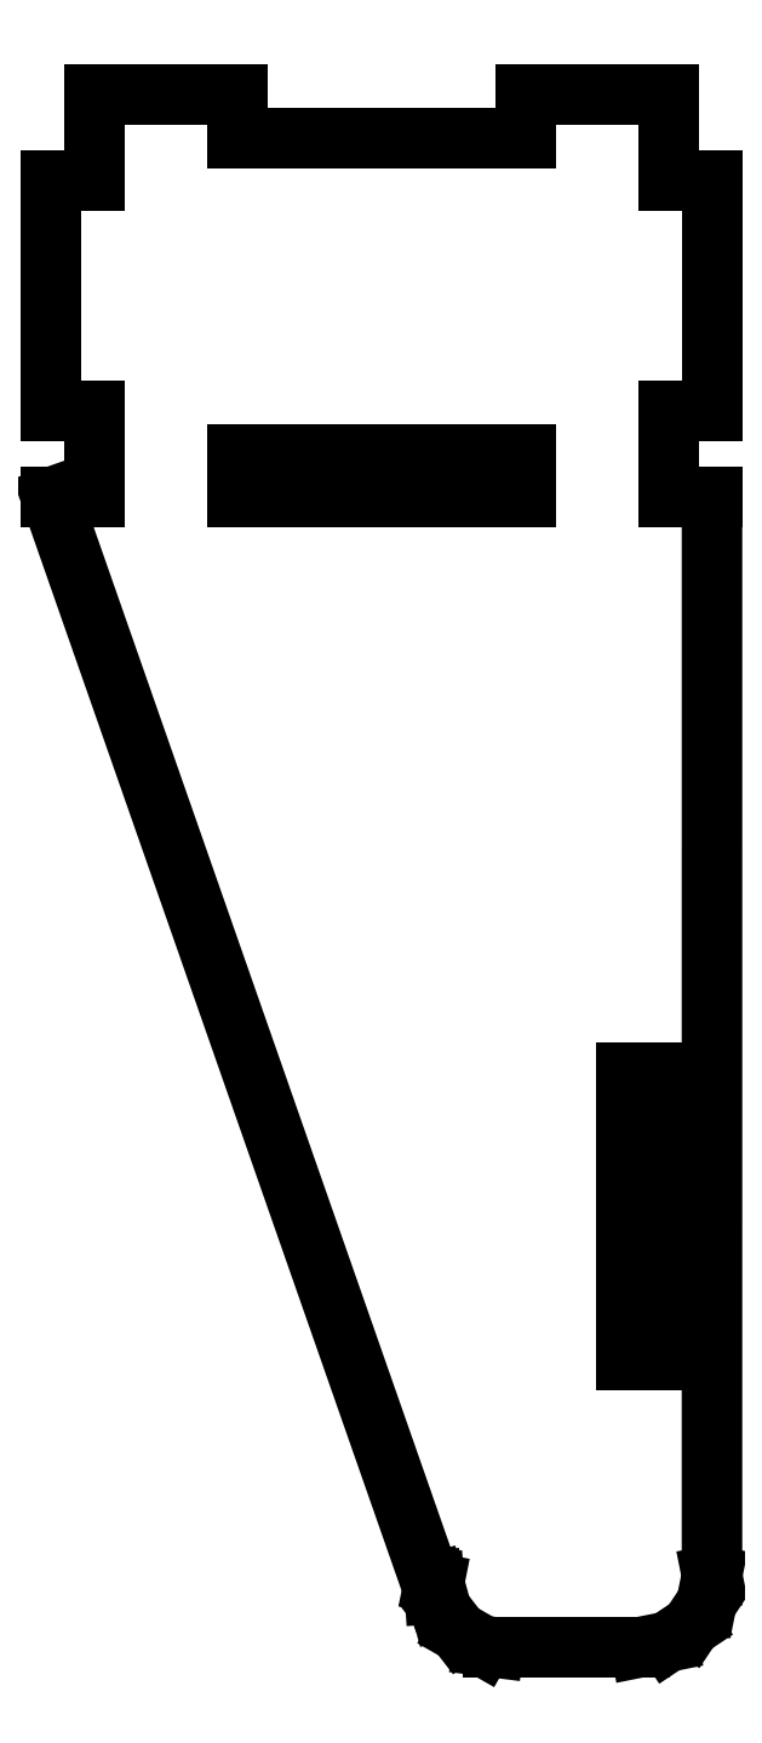
<metadata>
{"format":"dxf","ext":"dxf","renderer":"ezdxf+matplotlib","layout":"modelspace","background":"white","min_lineweight":24,"dpi":150}
</metadata>
<code>
0
SECTION
2
ENTITIES
0
LINE
8
0
10
13
11
13
20
0
21
3
0
LINE
8
0
10
13
11
33
20
3
21
3
0
LINE
8
0
10
33
11
33
20
3
21
0
0
LINE
8
0
10
33
11
13
20
0
21
0
0
LINE
8
0
10
0
11
3
20
0
21
0
0
LINE
8
0
10
3
11
3
20
0
21
6
0
LINE
8
0
10
3
11
0
20
6
21
6
0
LINE
8
0
10
0
11
0
20
6
21
22
0
LINE
8
0
10
0
11
3
20
22
21
22
0
LINE
8
0
10
3
11
3
20
22
21
28
0
LINE
8
0
10
3
11
13
20
28
21
28
0
LINE
8
0
10
13
11
13
20
28
21
25
0
LINE
8
0
10
13
11
33
20
25
21
25
0
LINE
8
0
10
33
11
33
20
25
21
28
0
LINE
8
0
10
33
11
43
20
28
21
28
0
LINE
8
0
10
43
11
43
20
28
21
22
0
LINE
8
0
10
43
11
46
20
22
21
22
0
LINE
8
0
10
46
11
46
20
22
21
6
0
LINE
8
0
10
46
11
43
20
6
21
6
0
LINE
8
0
10
43
11
43
20
6
21
0
0
LINE
8
0
10
43
11
46
20
0
21
0
0
LINE
8
0
10
46
11
46
20
0
21
-75
0
LINE
8
0
10
46
11
46
20
-75
21
-75
0
LINE
8
0
10
46
11
45.62
20
-75
21
-76.91
0
LINE
8
0
10
45.62
11
44.54
20
-76.91
21
-78.54
0
LINE
8
0
10
44.54
11
42.91
20
-78.54
21
-79.62
0
LINE
8
0
10
42.91
11
41
20
-79.62
21
-80
0
LINE
8
0
10
41
11
30.8
20
-80
21
-80
0
LINE
8
0
10
30.8
11
30.05
20
-80
21
-79.91
0
LINE
8
0
10
30.05
11
28.36
20
-79.91
21
-78.94
0
LINE
8
0
10
28.36
11
27.16
20
-78.94
21
-77.39
0
LINE
8
0
10
27.16
11
26.65
20
-77.39
21
-75.51
0
LINE
8
0
10
26.65
11
26.65
20
-75.51
21
-75.51
0
LINE
8
0
10
26.65
11
26.65
20
-75.51
21
-75.51
0
LINE
8
0
10
26.65
11
26.7
20
-75.51
21
-76.29
0
LINE
8
0
10
26.7
11
0
20
-76.29
21
0
0
LINE
8
0
10
40
11
40
20
-60
21
-40
0
LINE
8
0
10
40
11
43
20
-40
21
-40
0
LINE
8
0
10
43
11
43
20
-40
21
-60
0
LINE
8
0
10
43
11
40
20
-60
21
-60
0
ENDSEC
0
EOF

</code>
